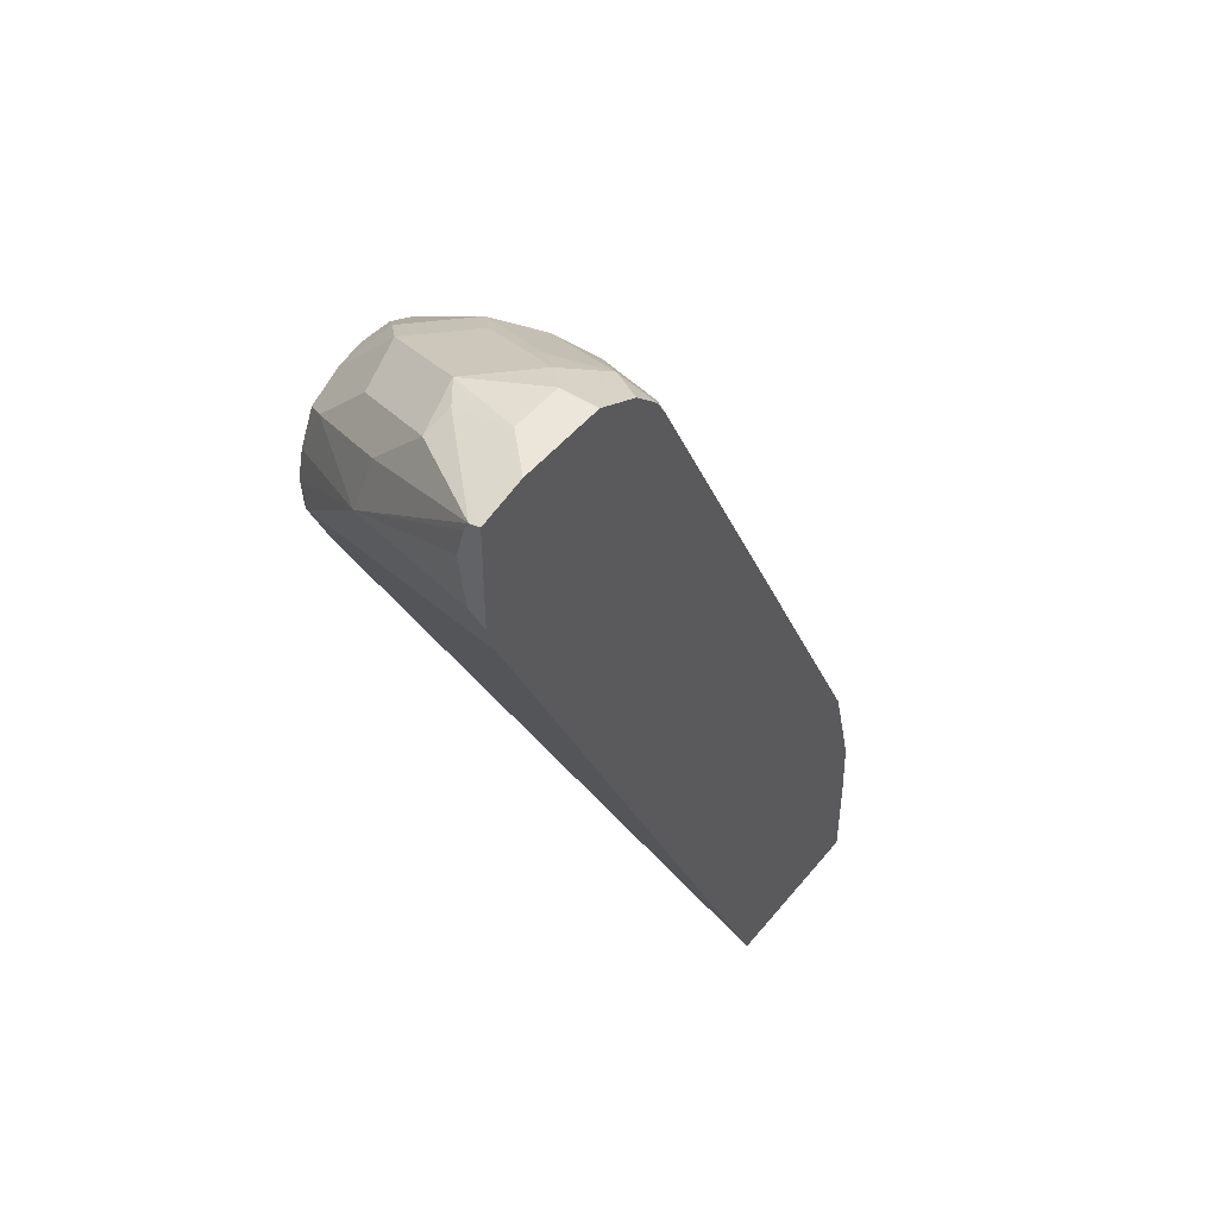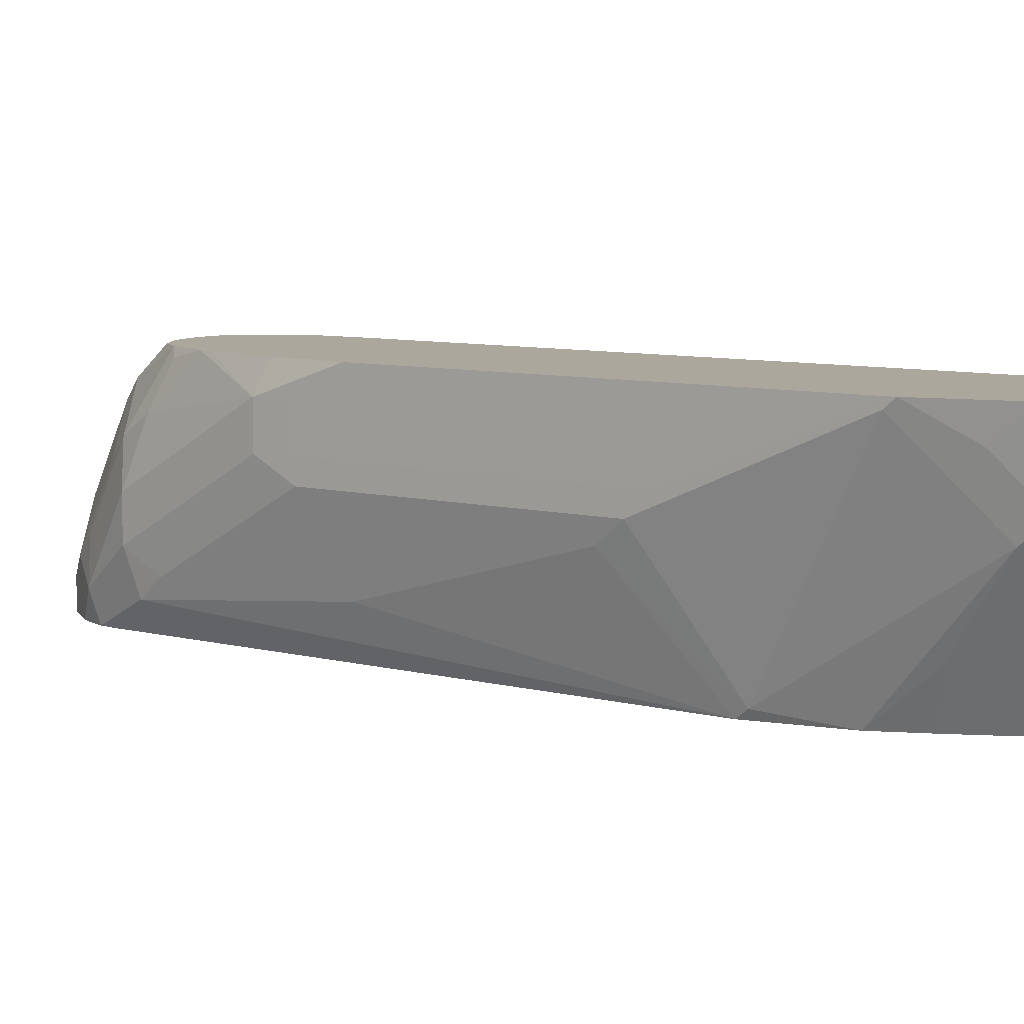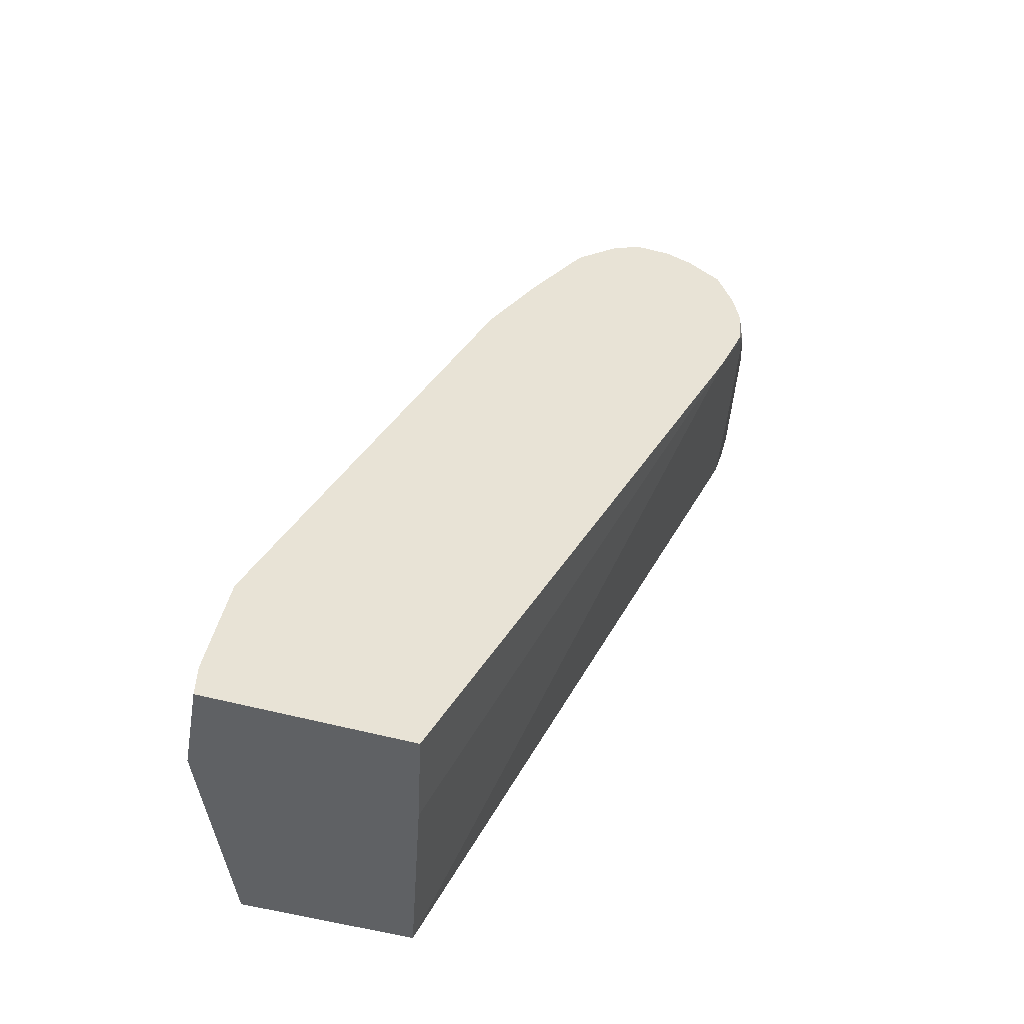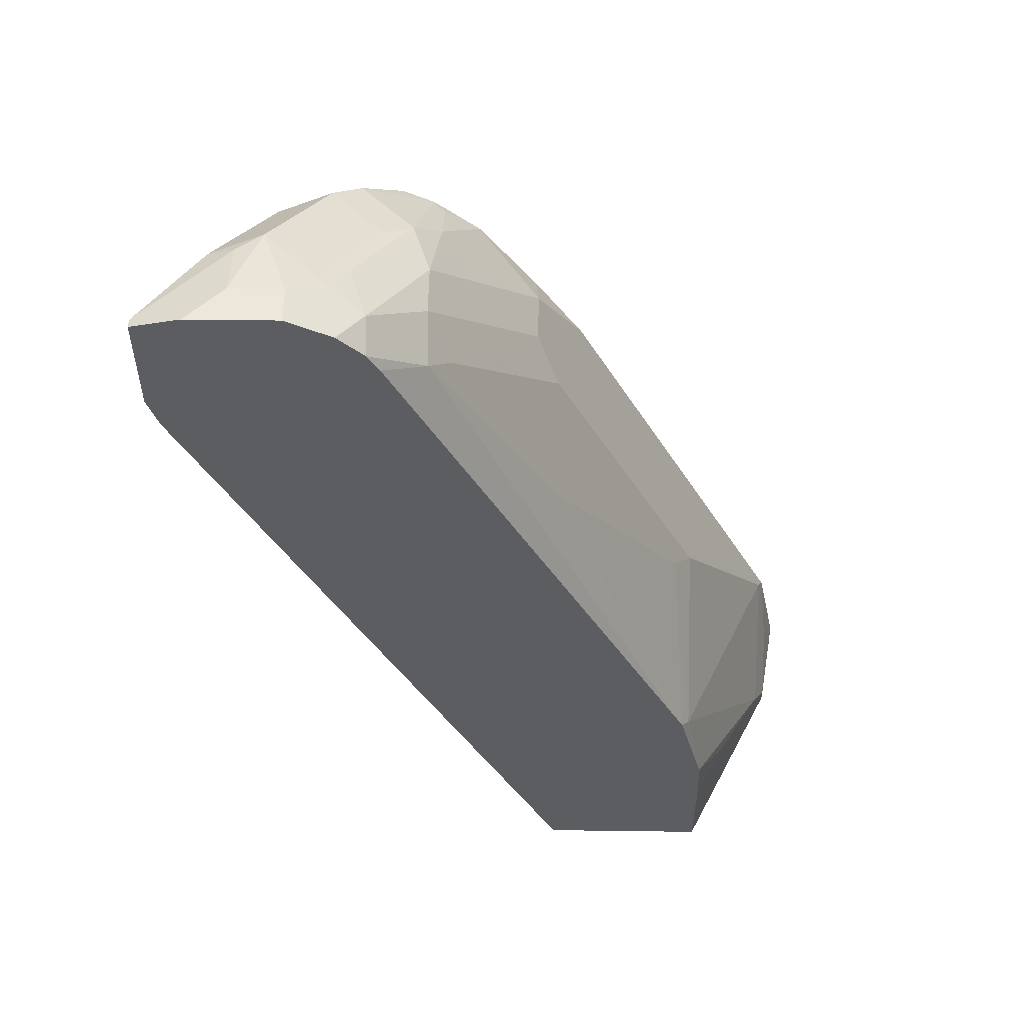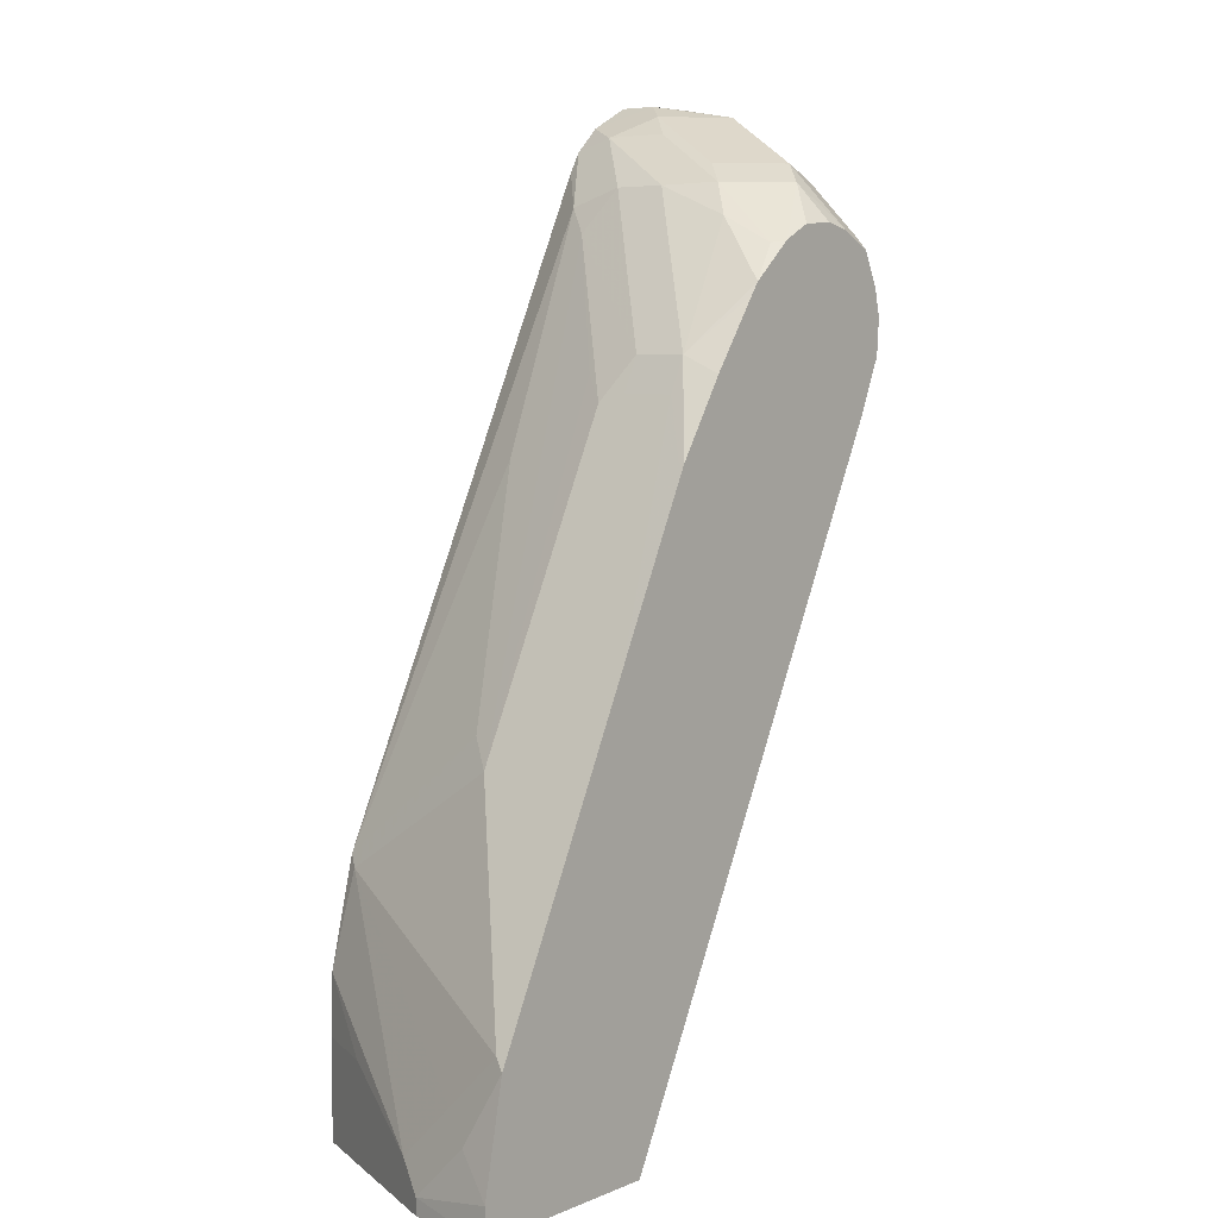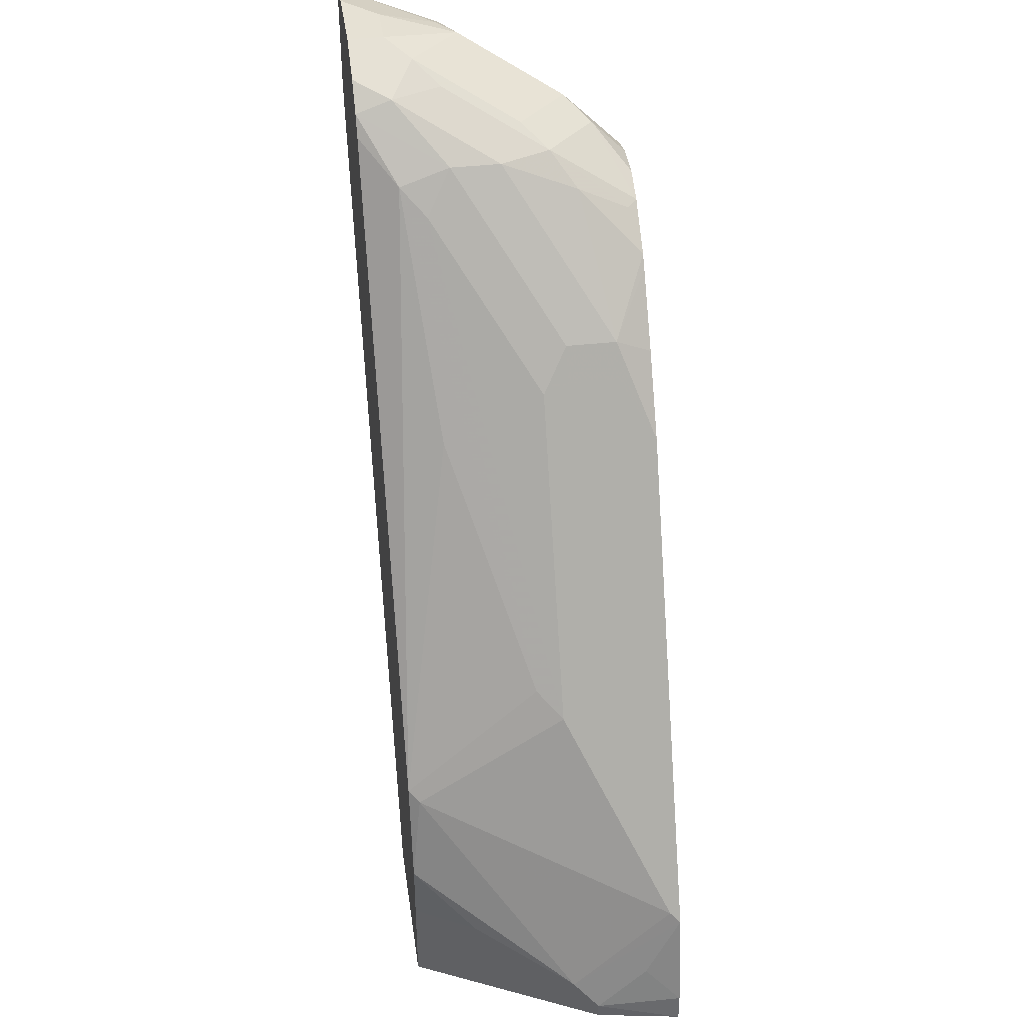
<metadata>
{"format":"obj","ext":"obj","renderer":"f3d","projection":"perspective","resolution":1024,"background":"white","views":[{"elev":47.3,"azim":126.8,"up":"+Y"},{"elev":8.3,"azim":-81.8,"up":"+Z"},{"elev":-46.1,"azim":-19.0,"up":"+Y"},{"elev":54.1,"azim":-179.2,"up":"+Y"},{"elev":5.9,"azim":-51.3,"up":"+Y"},{"elev":39.2,"azim":-98.1,"up":"+Y"}]}
</metadata>
<code>
v 0.07702 0.2717 -0.822
v 0.0637 0.2747 -0.822
v 0.04246 0.2707 -0.783
v 0.0637 0.2707 -0.8043
v 0.07702 0.2707 -0.8176
v 0.07702 0.2289 -0.822
v 0.05755 0.2761 -0.822
v 0.04246 0.2761 -0.8069
v 0.03183 0.2707 -0.7751
v 0.05307 0.2654 -0.7804
v 0.07702 0.2668 -0.8156
v 0.05307 0.2442 -0.7591
v 0.05838 0.2229 -0.7538
v 0.07702 0.2335 -0.8155
v 0.05838 0.2017 -0.7751
v 0.07264 0.2151 -0.822
v 0.02122 0.2761 -0.822
v 0.02122 0.2761 -0.8069
v 0.01061 0.2707 -0.7963
v -0.01062 0.2495 -0.7538
v 0.01061 0.2495 -0.7326
v 0.03183 0.2442 -0.7379
v 0.07702 0.2548 -0.8124
v 0.03183 0.2229 -0.7167
v 0.03223 0.2025 -0.707
v 0.03497 0.1911 -0.707
v 0.04246 0.1911 -0.722
v 0.07702 0.2407 -0.8141
v 0.03714 0.1805 -0.7114
v 0.02331 0.1528 -0.707
v -0.08189 -0.1127 -0.822
v 0.002962 0.2669 -0.822
v -0.00708 0.2619 -0.8069
v -1.842e-05 0.2628 -0.7857
v -0.02126 0.2415 -0.7432
v -1.842e-05 0.2415 -0.722
v 0.01061 0.2442 -0.7273
v 0.01126 0.2236 -0.707
v 0.02541 0.2165 -0.707
v 0.03389 0.1761 -0.707
v -0.1146 -0.1127 -0.707
v -0.1029 -0.1127 -0.7465
v -0.1517 -0.1127 -0.822
v -0.007725 0.2568 -0.822
v -0.02832 0.2406 -0.7857
v -0.02832 0.2406 -0.7645
v -0.03186 0.2283 -0.7326
v -0.03186 0.2176 -0.7114
v -0.02751 0.2187 -0.707
v -0.02126 0.2219 -0.707
v -0.01497 0.225 -0.707
v -1.842e-05 0.2261 -0.707
v -0.1972 -0.1127 -0.707
v -0.165 -0.1127 -0.7955
v -0.1517 -0.07292 -0.822
v -0.01258 0.2487 -0.822
v -0.02921 0.2335 -0.8069
v -0.03718 0.2229 -0.7963
v -0.07077 0.1769 -0.7432
v -0.07077 0.1769 -0.722
v -0.03541 0.2265 -0.7432
v -0.04591 0.2031 -0.707
v -0.1911 -0.1127 -0.7432
v -0.1967 -0.09989 -0.707
v -0.1911 -0.1062 -0.7432
v -0.1862 -0.1127 -0.753
v -0.1699 -0.0849 -0.7857
v -0.1646 -0.07429 -0.7963
v -0.1509 -0.0486 -0.822
v -0.03382 0.2062 -0.822
v -0.14 -0.006137 -0.822
v -0.0796 0.138 -0.7963
v -0.1353 0.04249 -0.7645
v -0.07166 0.1699 -0.7645
v -0.0796 0.1592 -0.7538
v -0.1433 0.03188 -0.7538
v -0.07786 0.1628 -0.7432
v -0.07786 0.1628 -0.722
v -0.08991 0.1386 -0.707
v -0.06953 0.1701 -0.707
v -0.04956 0.1982 -0.707
v -0.188 -0.05739 -0.707
v -0.1911 -0.0849 -0.722
v -0.1858 -0.09552 -0.7538
v -0.1433 -0.01059 -0.8175
v -0.1858 -0.05305 -0.7114
v -0.1486 0.02126 -0.7432
v -0.09201 0.1345 -0.707
v -0.1486 0.02126 -0.707
v -0.1243 0.07 -0.707
v -0.1858 -0.07429 -0.7326
f 36 38 37
f 43 54 55
f 44 56 57
f 44 57 45
f 45 57 58
f 45 58 59
f 45 59 60
f 45 60 46
f 46 61 47
f 47 61 60
f 47 60 62
f 48 62 49
f 53 64 65
f 53 65 63
f 54 66 67
f 54 67 68
f 36 52 38
f 54 68 55
f 46 60 61
f 47 62 48
f 85 91 86
f 36 50 51
f 55 68 69
f 30 41 42
f 30 42 31
f 31 42 41
f 31 41 53
f 31 53 63
f 31 63 66
f 31 66 54
f 31 54 43
f 32 44 33
f 33 44 45
f 33 45 46
f 33 46 35
f 33 35 34
f 35 46 47
f 35 47 48
f 35 48 49
f 35 49 36
f 36 49 50
f 36 51 52
f 56 70 57
f 69 84 85
f 57 71 72
f 71 73 72
f 73 85 76
f 74 76 75
f 75 76 77
f 76 85 86
f 76 86 82
f 76 82 87
f 76 87 77
f 77 87 89
f 77 89 78
f 78 88 79
f 78 89 90
f 78 90 88
f 82 86 91
f 82 91 84
f 82 84 83
f 82 89 87
f 84 91 85
f 29 40 30
f 71 85 73
f 57 70 71
f 69 85 71
f 67 84 68
f 57 72 73
f 57 73 58
f 58 74 75
f 58 75 59
f 58 73 76
f 58 76 74
f 59 75 77
f 59 77 78
f 59 78 60
f 60 78 79
f 60 79 80
f 60 80 81
f 60 81 62
f 63 65 66
f 64 82 83
f 64 83 65
f 65 83 84
f 65 84 66
f 66 84 67
f 68 84 69
f 26 29 27
f 25 81 80
f 25 40 26
f 3 8 9
f 3 9 10
f 3 10 4
f 4 10 5
f 5 10 12
f 5 12 13
f 5 13 11
f 6 14 15
f 2 7 8
f 6 15 16
f 7 18 8
f 8 18 9
f 9 18 19
f 9 19 20
f 9 20 21
f 9 21 10
f 10 21 22
f 10 22 24
f 7 17 18
f 1 7 2
f 1 17 7
f 1 32 17
f 26 40 29
f 1 2 3
f 1 3 4
f 1 4 5
f 1 5 11
f 1 11 23
f 1 23 28
f 1 28 14
f 1 14 6
f 1 6 16
f 1 16 31
f 1 31 43
f 1 43 55
f 1 55 69
f 1 69 71
f 1 71 70
f 1 70 56
f 1 56 44
f 1 44 32
f 10 24 12
f 11 13 23
f 2 8 3
f 13 24 25
f 22 39 24
f 24 39 25
f 25 39 38
f 25 38 52
f 25 52 51
f 25 51 50
f 25 50 49
f 25 49 62
f 25 62 81
f 25 80 79
f 25 79 88
f 25 88 90
f 25 90 89
f 25 89 82
f 25 82 64
f 25 64 53
f 25 53 41
f 25 41 30
f 12 24 13
f 21 39 22
f 21 38 39
f 25 30 40
f 21 36 37
f 21 37 38
f 13 26 27
f 13 27 14
f 13 14 28
f 13 28 23
f 14 27 29
f 14 29 15
f 15 29 30
f 15 30 31
f 13 25 26
f 17 32 18
f 18 32 19
f 19 32 33
f 19 33 34
f 19 34 20
f 20 35 36
f 20 36 21
f 20 34 35
f 15 31 16

</code>
